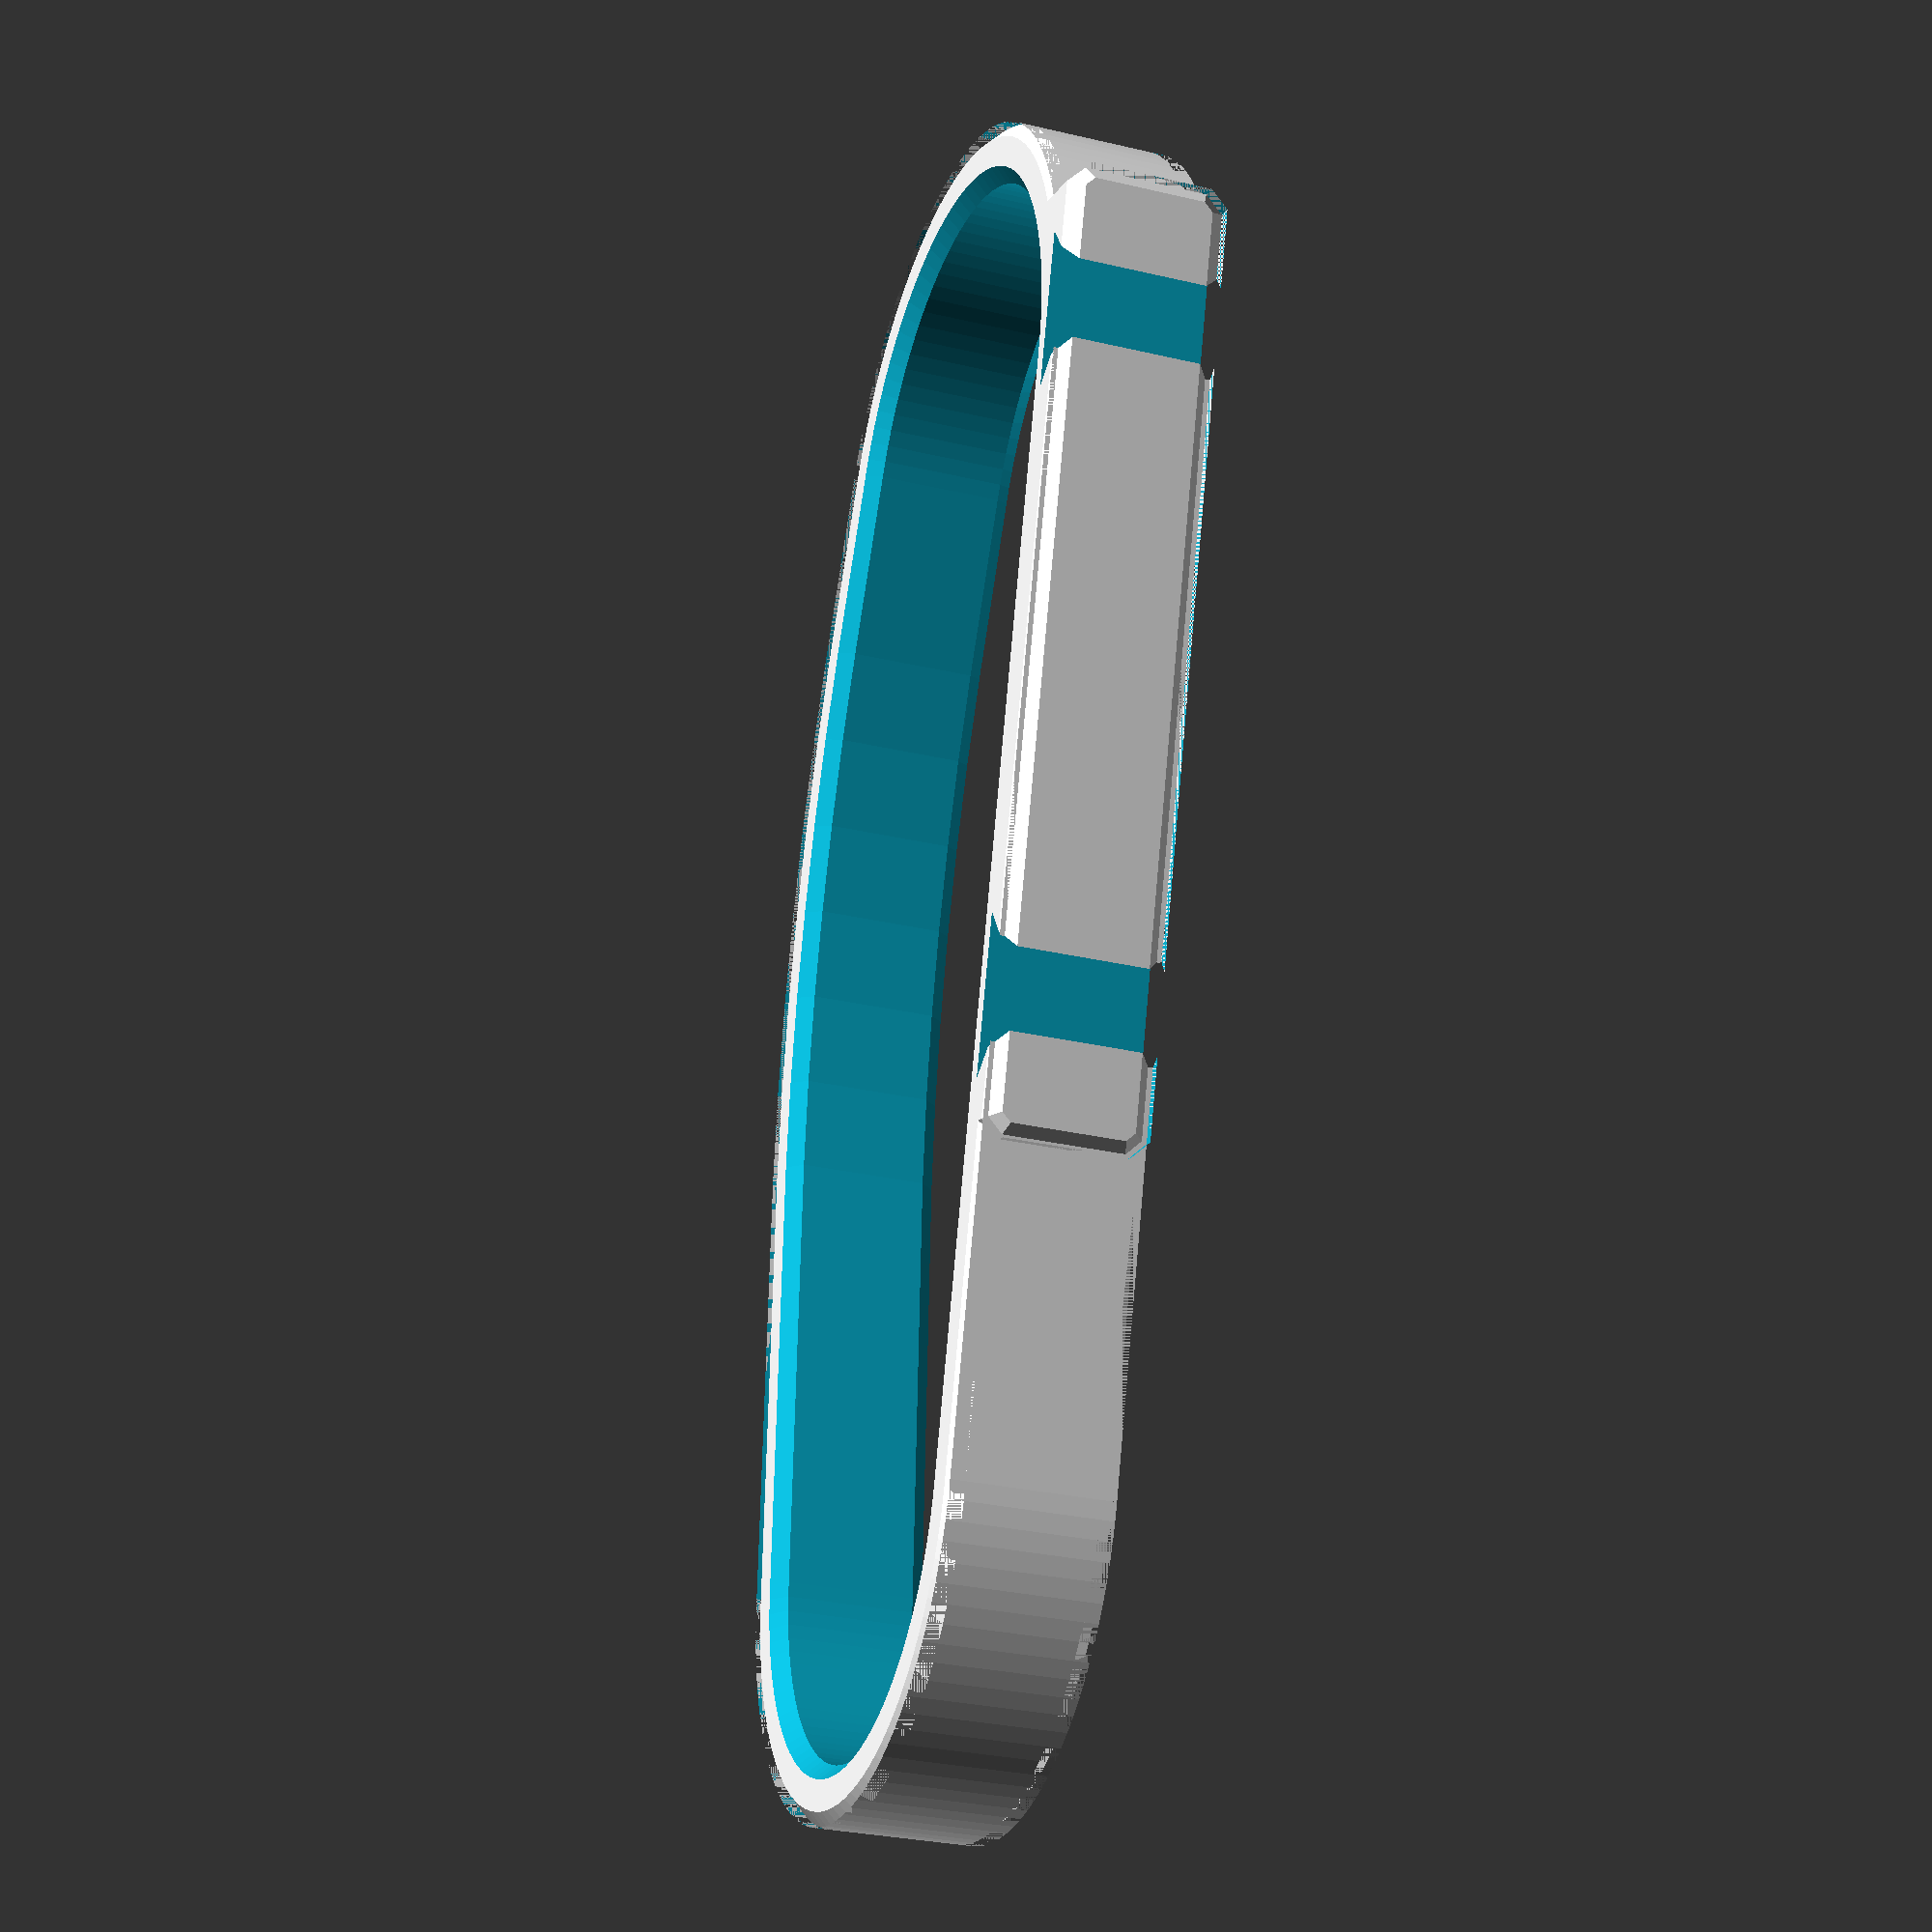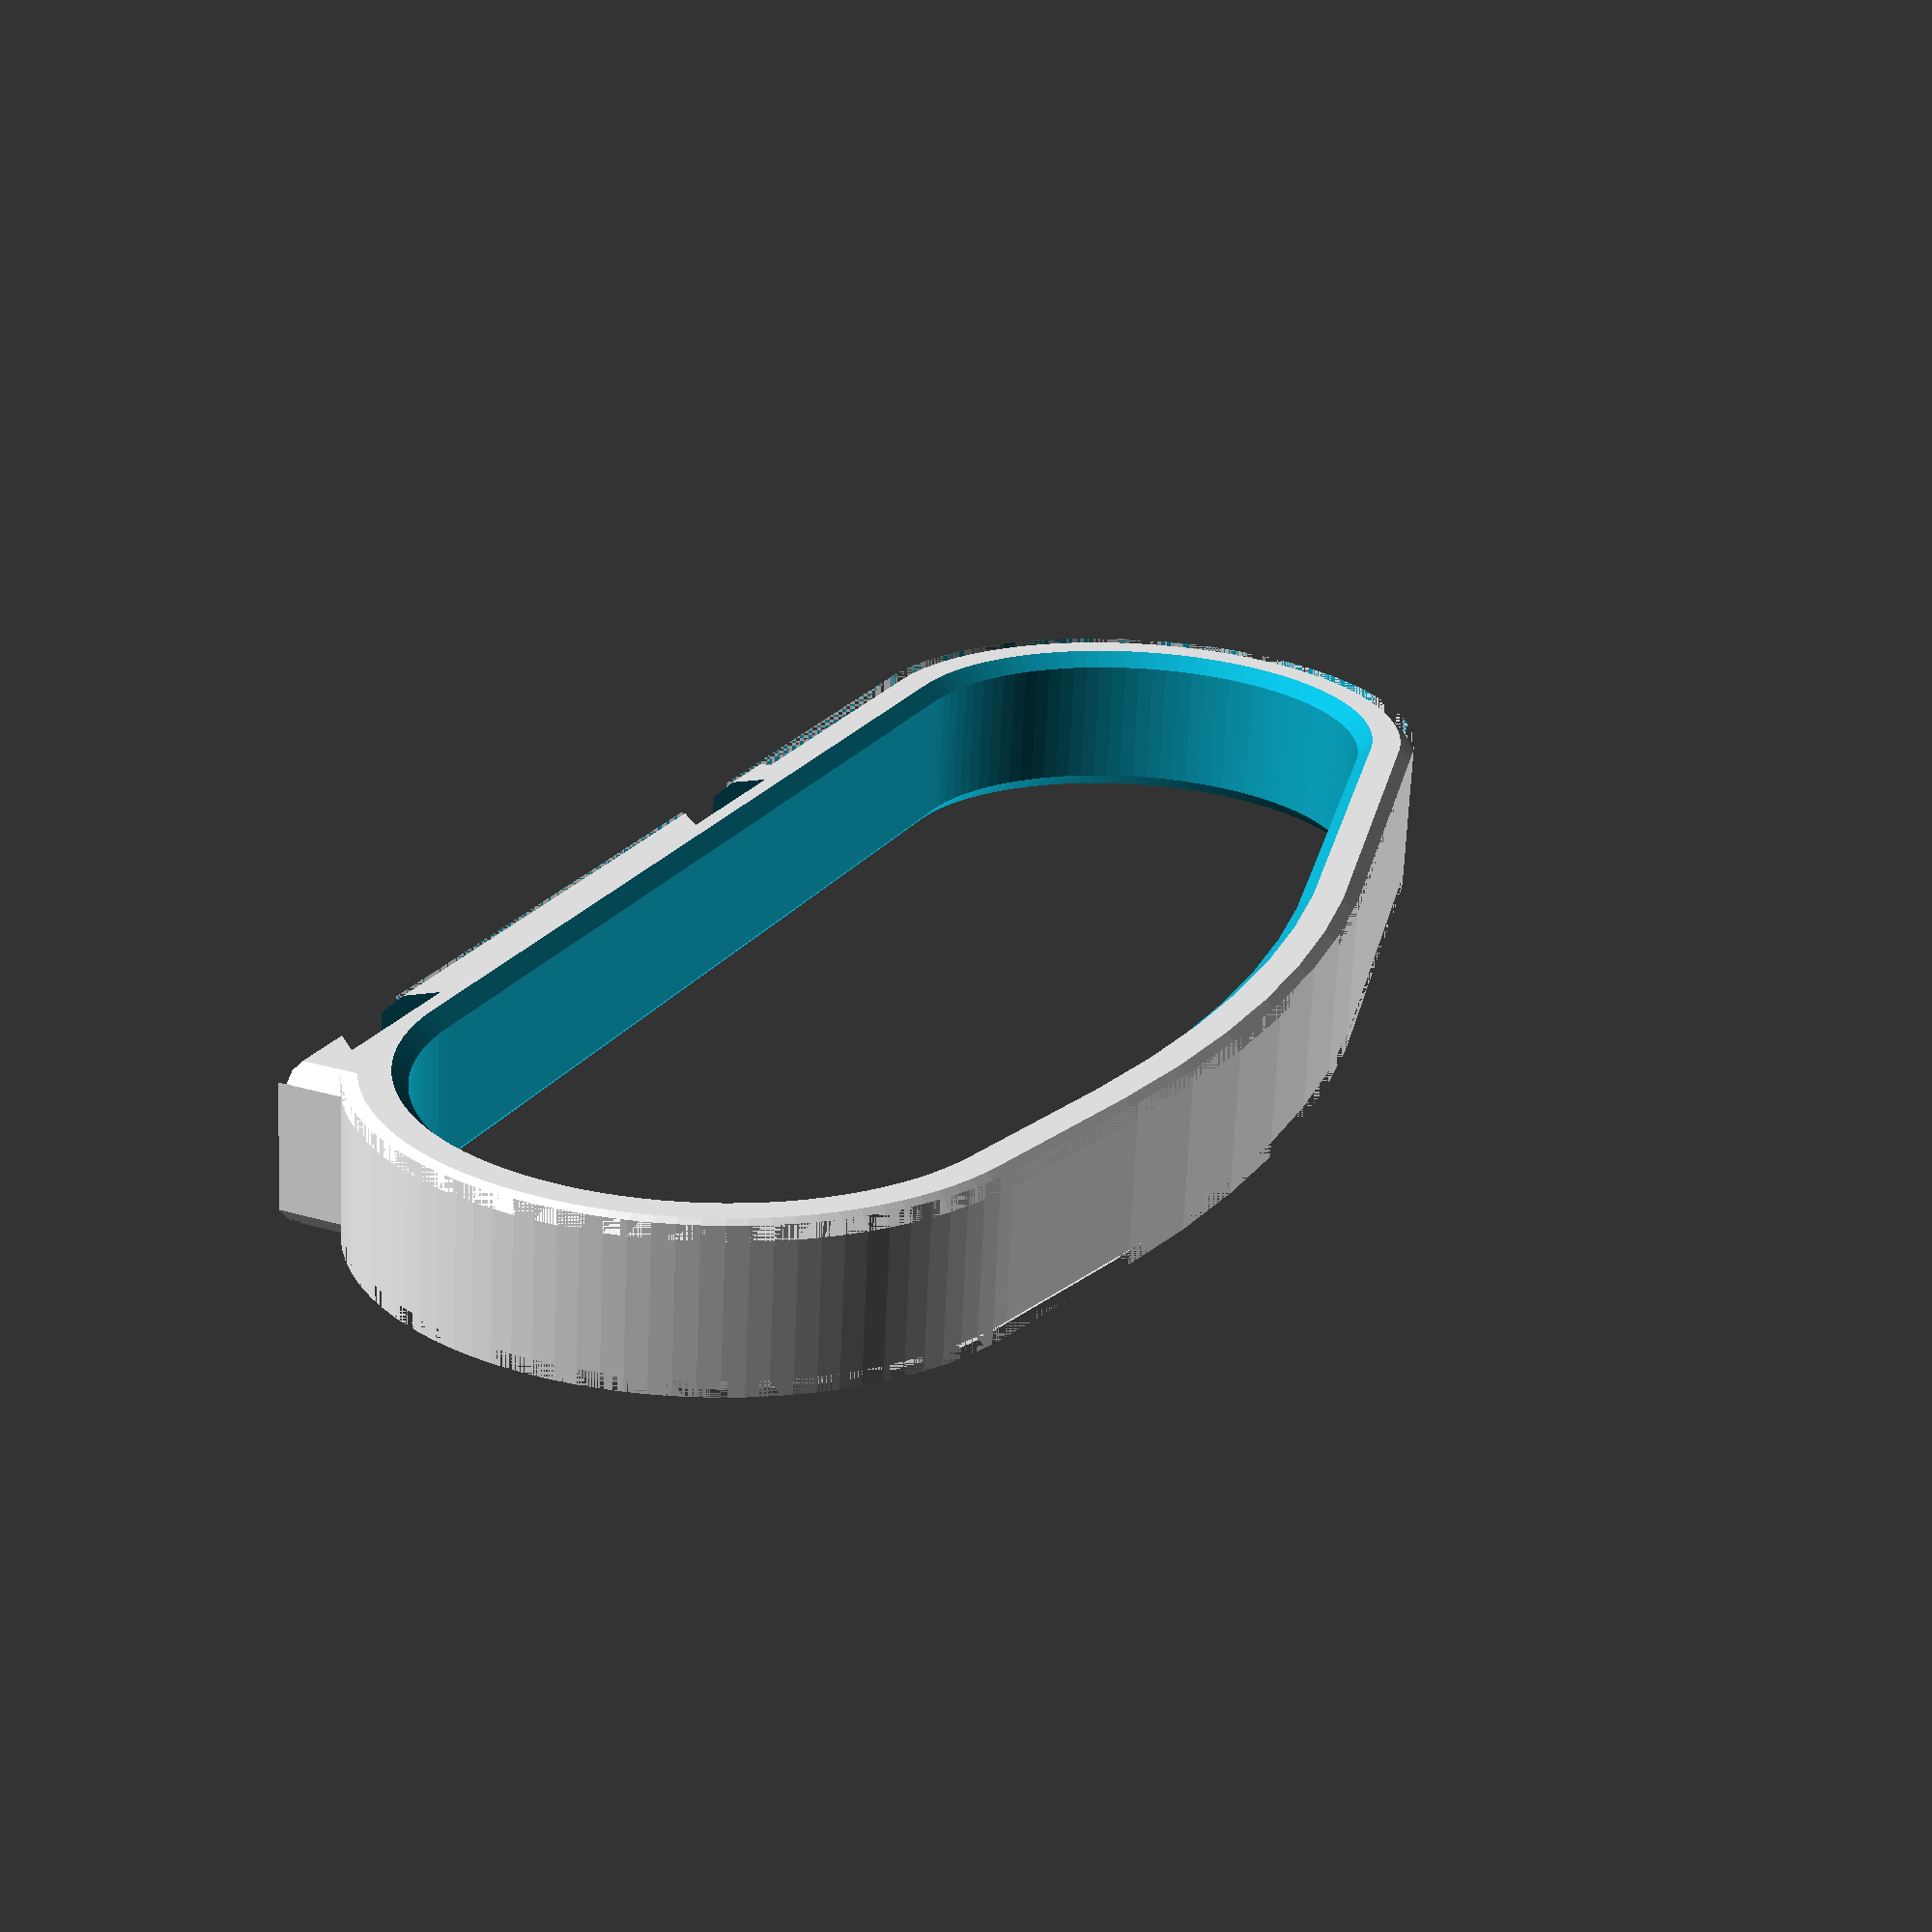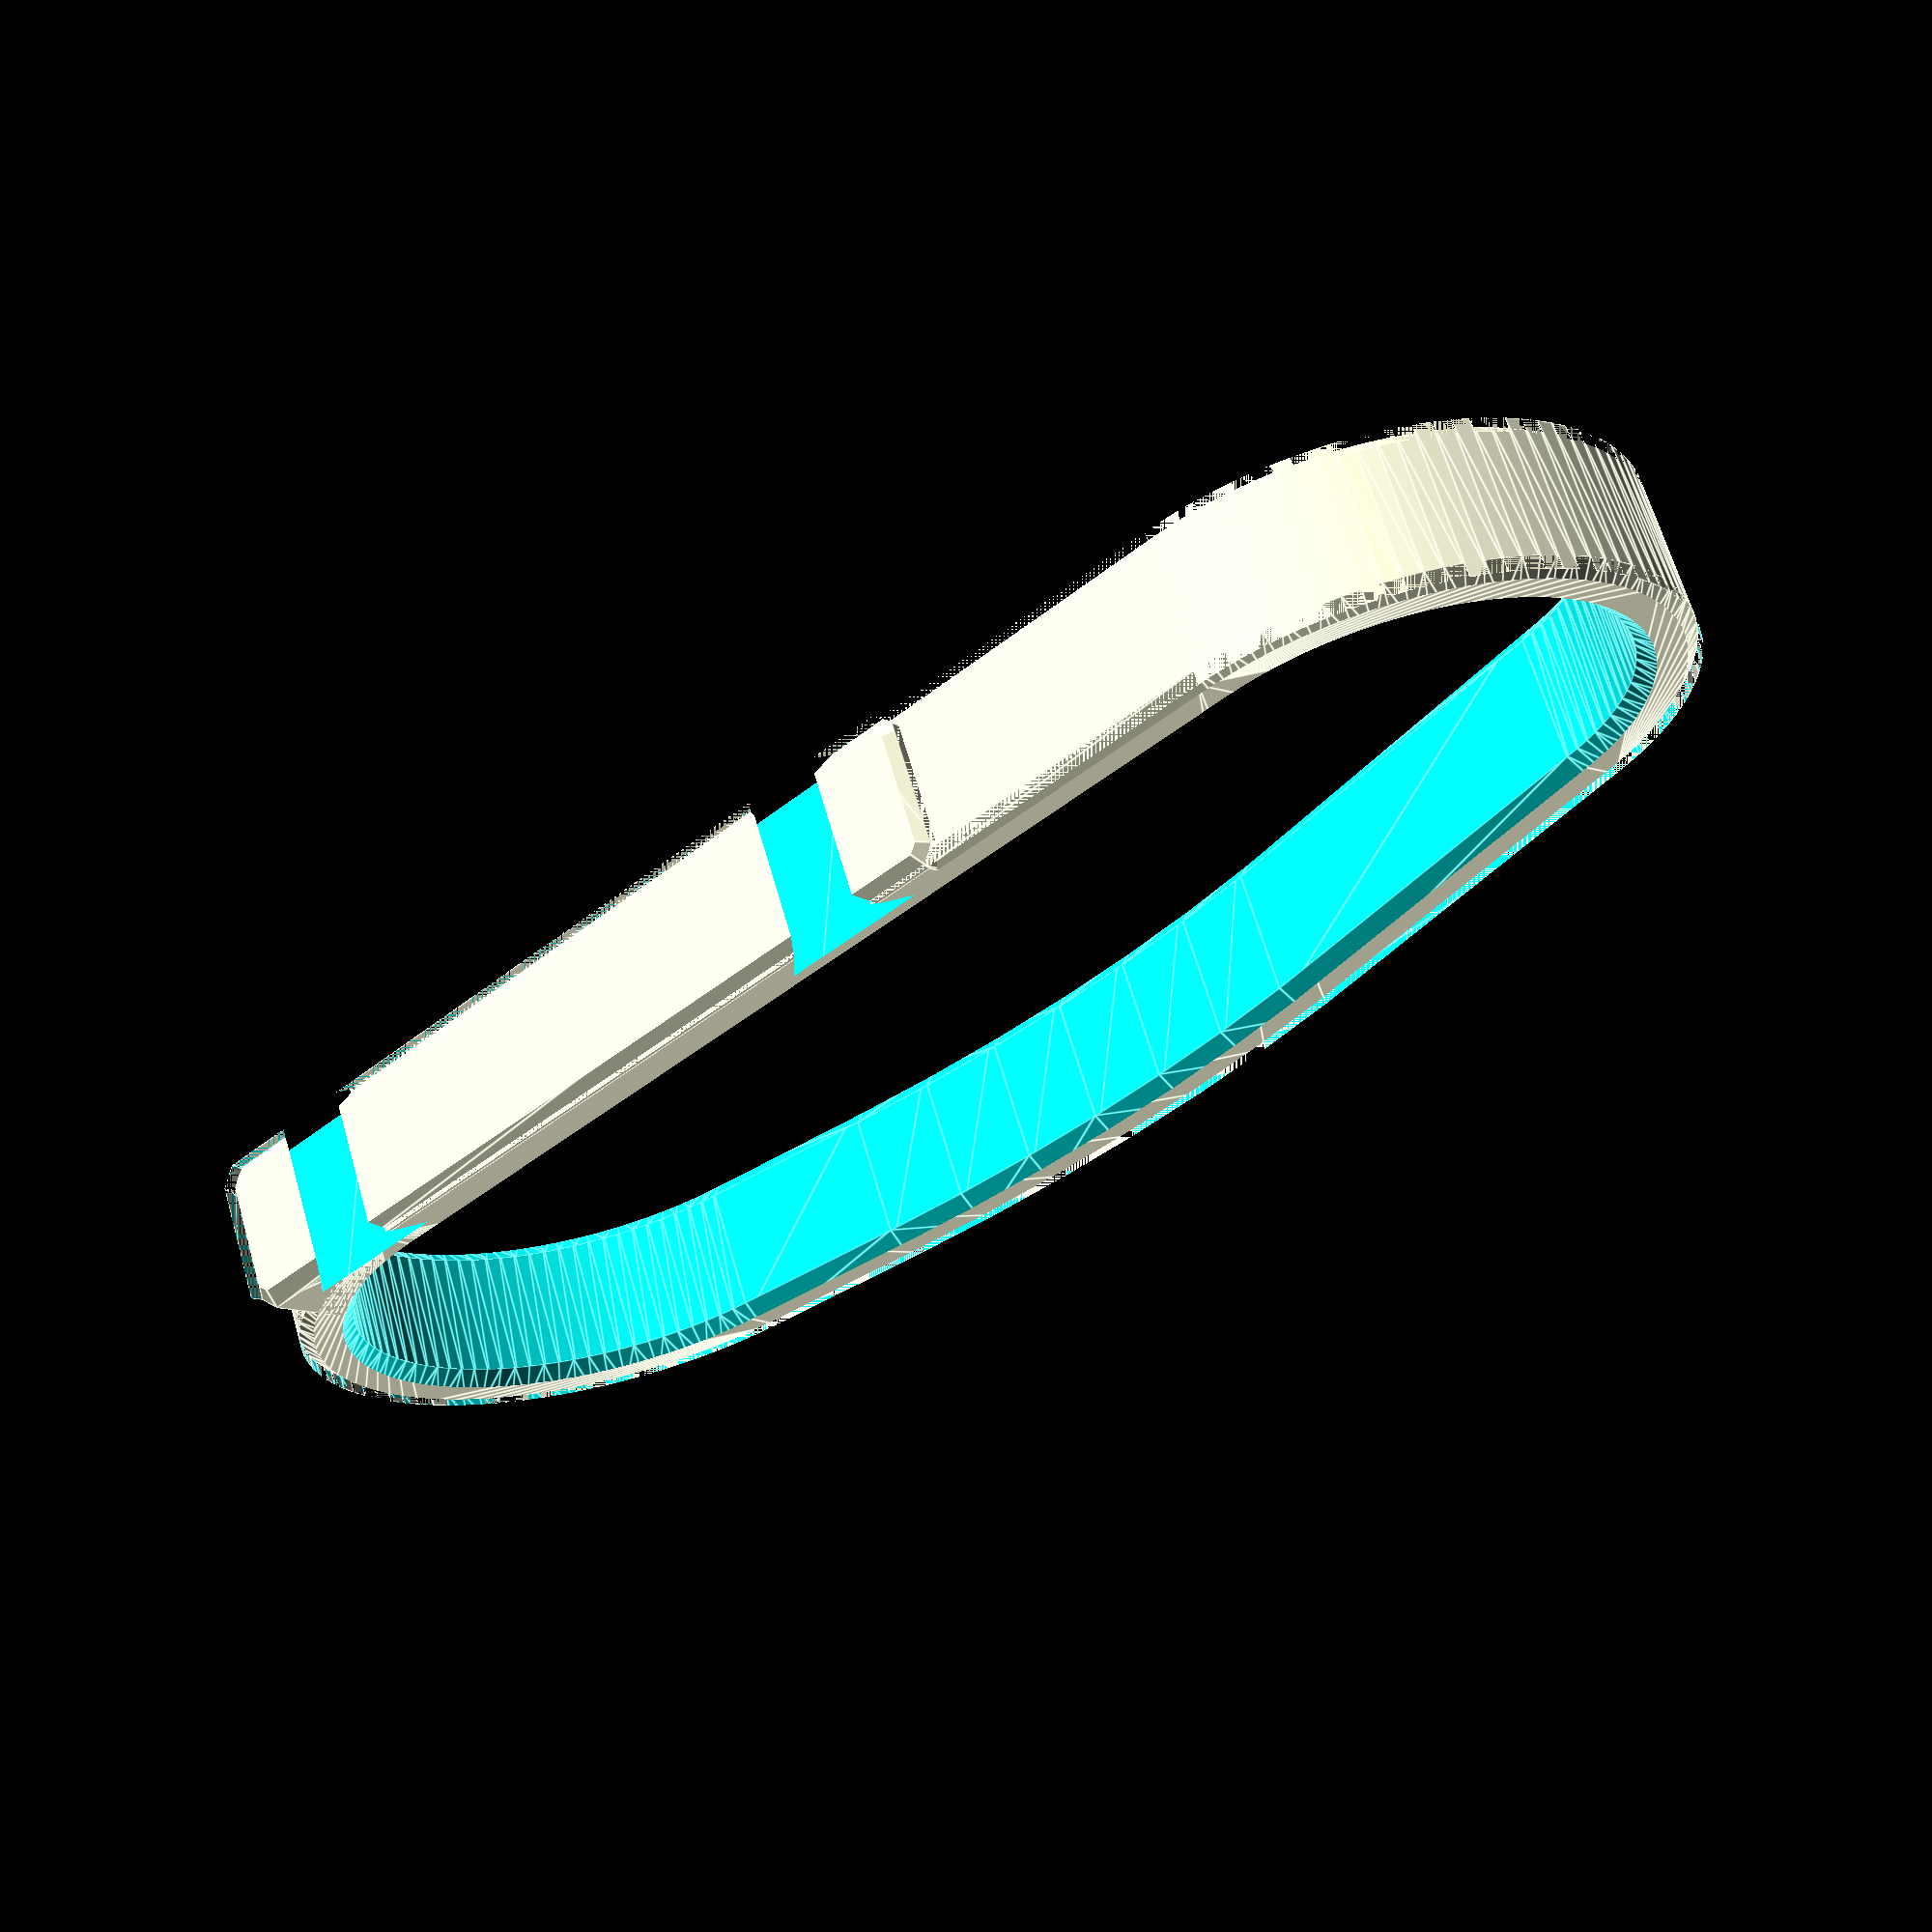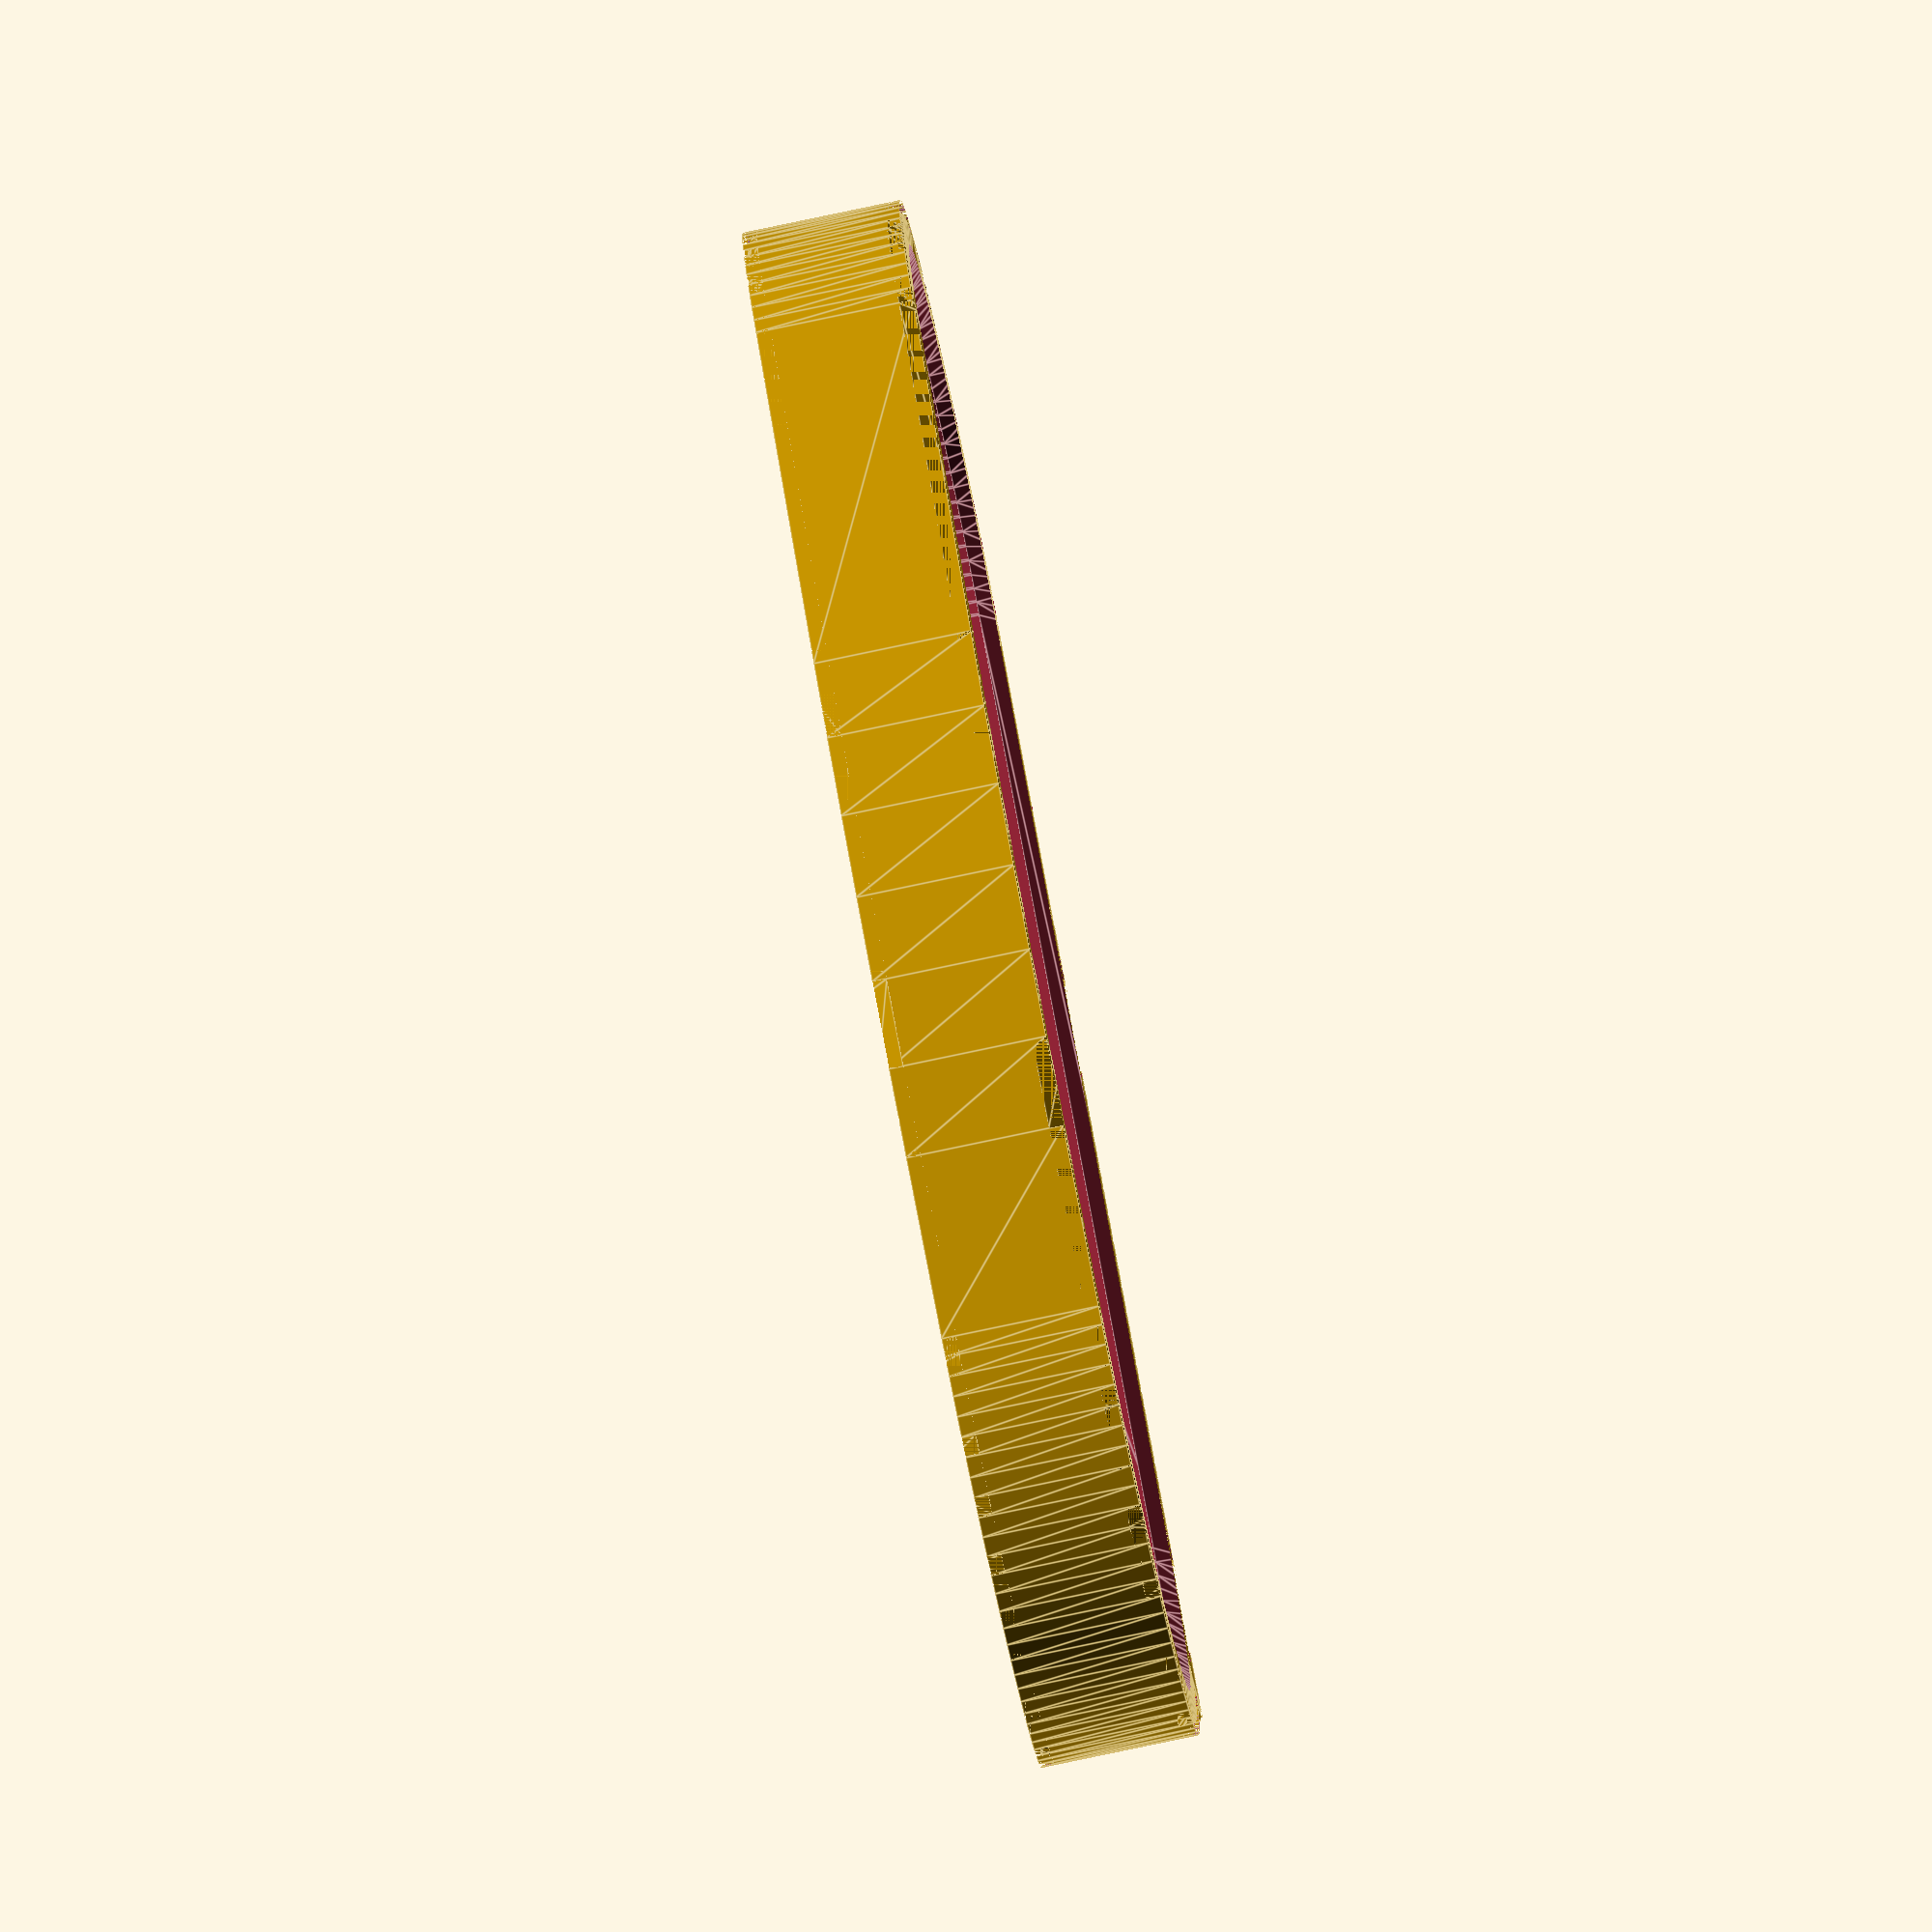
<openscad>

// Written by Volksswitch <www.volksswitch.org>
//
// To the extent possible under law, the author(s) have dedicated all
// copyright and related and neighboring rights to this software to the
// public domain worldwide. This software is distributed without any
// warranty.
//
// You should have received a copy of the CC0 Public Domain
// Dedication along with this software.
// If not, see <http://creativecommons.org/publicdomain/zero/1.0/>.
//
//
// Version History:
//
// Version 2: added support for tapered circular utensils
//
//
//------------------------------------------------------------------
// User Inputs
//------------------------------------------------------------------

/*[Part to Print]*/
part = "palm loop"; // [palm loop,utensil holder,thumb loop,circular grip]

/*[Palm Loop Info]*/
palm_loop_height = 30; // [15:75]
palm_loop_length = 80; // [45:125]
palm_loop_width = 8; // [7:15]
include_lower_utensil_mount = "yes"; // [yes,no]
include_upper_utensil_mount = "no"; // [yes,no]
//cannot be used with thumb loop  mout
include_thumb_rest = "no"; // [yes,no]
//cannot be used with thumb rest or lower utensil mount
include_thumb_loop_mount = "no"; // [yes,no]

/*[Utensil Holder Info]*/
utensil_handle_type = "rectangular"; //[rectangular, circular]
utensil_width_or_diameter = 10; //[2:35]
utensil_height = 3; //[2:35]
utensil_handle_length=80; //[50:150]
utensil_holder_open_on = "thumb end"; //[thumb end, little finger end, both ends]
different_sized_circular_openings="no"; //[yes,no]
specific_thumb_end_diameter=10; //[2:35]
specific_little_finger_end_diameter=10; //[2:35]

/*[Thumb Loop Info]*/
thumb_loop_diameter = 20; //[10:30]
thumb_loop_width=8; // [4:10]

/*[Circular Grip Info]*/
circular_grip_diameter=15; //[10:40]


/*[Hidden]*/

//Customizer Values for Other Implementations
// /*[Part to Print]*/
// part = "palm loop"; // [---Palm Loop---,palm loop,turret,thumb loop,circular grip,--- Stylus---,stylus extender,stylus tip,4-sided turret,6-sided turret,---Sixth Finger/Toe---,stylus ring,single finger ring,---utensil holder---,utensil holder]

// /*[Stylus Info]*/
stylus_width = 10; // [8:15]
conduction_type="bolt and nut"; //[bolt and nut,conductive filament]

// /*[---Conductive Stylus Info]*/
stylus_extender_or_stylus_tip_length = 20; //[10:200]
use_4mm_nut_to_mount_tip="no"; //[yes,no]

// /*[---Bolted Stylus Info]*/
bolt_length = 25; //[20, 25, 30, 35, 40, 45, 50, 55, 60, 65, 70, 75, 80]
coupling_nut_length = 8; //[8,15]

// /*[Sixth Finger/Toe Ring Info]*/
finger_or_toe_diameter=20; //[10:30]
ring_width=10; //[4:15]
stylus_ring_type = "finger ring opposite stylus"; //[finger ring opposite stylus, finger ring next to stylus, two finger rings]
finger_ring_type = "single finger ring"; //[single finger ring, mount for second finger ring]


//general variables
fudge = 0.005;
chamfer_size=1.5;

//palm loop variables
palm_loop_delta_offset = 3;

//utensil holder variables
max_end_diameter = max(specific_little_finger_end_diameter,specific_thumb_end_diameter);
utensil_handle_width = (utensil_handle_type != "circular") ? utensil_width_or_diameter+4
						: (different_sized_circular_openings=="no") ? utensil_width_or_diameter+4
						: max_end_diameter+4;
utensil_handle_height = (utensil_handle_type != "circular") ? utensil_height+4 
						: (different_sized_circular_openings=="no") ? utensil_width_or_diameter+4
						: max_end_diameter+4;
uhl = (utensil_handle_type != "circular") ? utensil_handle_length : utensil_handle_length;
v_depth = 1;
gap_width = uhl - 44;

//stylus variables
$fn=100;
stylus_tip_thread_diameter = 5; //[4:6]
stylus_tip_hole_scale_factor = 100; //[90:110]
dove_tail_length = stylus_width+2;
stylus_post_delta_offset = 1.5;
stylus_diameter = (stylus_tip_thread_diameter-0.1)*stylus_tip_hole_scale_factor/100;
x_offset = palm_loop_length*(-0.1354) + 13.5;
stylus_mount_width = 15; //******************what's this???***************************
seostl = (conduction_type=="conductive filament") ? stylus_extender_or_stylus_tip_length :
			(conduction_type=="bolt and nut" && coupling_nut_length==8) ? bolt_length + 5 :
			bolt_length + 10;

			

//turret variables
leg = stylus_width*cos(30);

//ring variables
fotd = (part=="stylus ring" && conduction_type=="bolt and nut") ? finger_or_toe_diameter+1 : finger_or_toe_diameter;
ring_thickness = 4;
ring_inner_diameter = (part=="thumb loop") ? thumb_loop_diameter : fotd;
ring_outer_diameter = ring_inner_diameter+ring_thickness;


//-------- Main Program-----------


if(part=="palm loop"){
	palm_loop();
}
else if(part=="4-sided turret"){
   four_sided_turret();
}
else if(part=="6-sided turret"){
    if(stylus_width<9) four_sided_turret(); else six_sided_turret();
}
else if(part=="thumb loop"){
	thumb_loop();
}
else if(part=="circular grip"){
	circular_grip();
}
else if (part=="stylus extender" || part=="stylus tip"){
	stylus_post_and_tip();
}
else if(part=="stylus ring"){
	stylus_ring();
}
else if(part=="finger/toe ring"){
	finger_or_toe_ring();
}
else if(part=="utensil holder"){
	utensil_holder();
}


//--------- Modules --------------

module palm_loop(){
	difference(){
		union(){
			//chamfer outside of palm loop
			outer_chamfered_object("outer palm",palm_loop_width,0,0);//shape_type,shape_height,shape_width,shape_length
			
			//add palm loop mounts		
			if(include_upper_utensil_mount=="yes") pointer_mount();
			
			//only one type of thumb mount allowed at a time but thumb loop mount cannot be used with lower utensil mount
			if(include_thumb_rest=="yes" && include_thumb_loop_mount=="no") thumb_rest_mount();
			if(include_thumb_loop_mount=="yes" && include_thumb_rest=="no" && include_lower_utensil_mount=="no") thumb_loop_mount();	

			//utensil mount cannot be used with thumb loop mount
			if(include_lower_utensil_mount=="yes") utensil_mount();
		}
		//chamfer inside of palm loop
		inner_chamfered_object("inner palm",palm_loop_width,0,0); //shape_type,shape_height,shape_width,shape_length
		
		//add dove tail cuts in pointer mount
		if(include_upper_utensil_mount == "yes") pointer_mount_slots();
		
		//add dove tail cuts in thumb loop mount
		if(include_thumb_loop_mount=="yes" && include_thumb_rest=="no" && include_lower_utensil_mount=="no") thumb_loop_slots();

		//add dove tail cuts in utensil mount
		if(include_lower_utensil_mount=="yes") utensil_mount_slots();
	}
}

module thumb_loop(){
	difference(){
		union(){
			outer_chamfered_object("outer ring",thumb_loop_width,0,0);
			
			translate([-4,thumb_loop_diameter/2,-thumb_loop_width/2])
			cube([8,2,thumb_loop_width]);
			
			translate([0,thumb_loop_diameter/2+2,0])
			rotate([0,0,90])
			dove_tail(0,thumb_loop_width,2);
		}
		inner_chamfered_object("inner ring",thumb_loop_width,0,0);
	}
}

module utensil_holder(){
	hole_offset = (utensil_holder_open_on=="thumb end" || utensil_holder_open_on=="both ends" ) ?-fudge:2+fudge;
	if(utensil_handle_type=="rectangular"){
		difference(){
			base_utensil_holder(utensil_handle_width,utensil_handle_height);
			
			if (utensil_holder_open_on=="thumb end" || utensil_holder_open_on=="little finger end"){
				translate([uhl/2-1+hole_offset,utensil_height/2+2,0])
				cube([uhl-2,utensil_height,utensil_width_or_diameter],true);
			}
			else{
				translate([uhl/2,utensil_height/2+2,0])
				cube([uhl+fudge*2,utensil_height,utensil_width_or_diameter],true);
			}
		}
		
		translate([0,-2+fudge,-utensil_handle_width/2])
		linear_extrude(height=utensil_handle_width)
		polygon([[22,utensil_handle_height],[22+gap_width,utensil_handle_height],[22+gap_width/2,utensil_handle_height-1]]);
	}
	// else if(utensil_handle_type=="rectangular-type B --knife--"){
		// translate([0,utensil_handle_height/2,utensil_handle_width/2])
		// rotate([-90,0,0])
		// union(){
			// difference(){
				// base_utensil_holder(utensil_handle_height,utensil_handle_width);
				
				// if (utensil_holder_open_on=="thumb end" || utensil_holder_open_on=="little finger end"){
					// translate([uhl/2-1+hole_offset,utensil_width_or_diameter/2+2,0])
					// cube([uhl-2,utensil_width_or_diameter,utensil_height],true);
				// }
				// else{
					// translate([uhl/2+fudge+hole_offset,utensil_width_or_diameter/2+2,0])
					// cube([uhl+fudge*2,utensil_width_or_diameter,utensil_height],true);
				// }
			// }
				
			// translate([0,-2+fudge,-utensil_handle_height/2])
			// linear_extrude(height=utensil_handle_height)
			// polygon([[22,utensil_handle_width],[22+gap_width,utensil_handle_width],[22+gap_width/2,utensil_handle_width-1]]);
			
			// translate([15,0,0])
			// difference(){
				// outer_chamfered_object("box",utensil_handle_height,utensil_handle_width,gap_width+10); //shape_type,shape_height,shape_width,shape_length
				// translate([(gap_width+10)/2,utensil_handle_width/2,-2])
				// cube([gap_width+10,utensil_handle_width+fudge,utensil_handle_height+fudge],true);
			// }
		// }
	// }
	else if(utensil_handle_type=="circular"){
		if(different_sized_circular_openings=="no"){
			if (utensil_holder_open_on=="both ends"){
				slot_offset1 = 0;
				slot_offset2 = utensil_handle_length-23;
				difference(){
					base_utensil_holder(utensil_handle_width,utensil_handle_height);
					translate([hole_offset,utensil_width_or_diameter/2+2,0])
					rotate([0,90,0])
					cylinder(h=utensil_handle_length+fudge*2,d=utensil_width_or_diameter);

					translate([slot_offset1-1,utensil_handle_width/2-1,utensil_handle_width/4])
					cube([24,2,utensil_handle_width/2]);
					translate([slot_offset2,utensil_handle_width/2-1,utensil_handle_width/4])
					cube([24,2,utensil_handle_width/2]);
				}
			}
			else{
				slot_offset = (utensil_holder_open_on=="thumb end") ? -1:utensil_handle_length-23;
				difference(){
					base_utensil_holder(utensil_handle_width,utensil_handle_height);
					translate([hole_offset,utensil_width_or_diameter/2+2,0])
					rotate([0,90,0])
					cylinder(h=utensil_handle_length-2,d=utensil_width_or_diameter);

					translate([slot_offset,utensil_handle_width/2-1,utensil_handle_width/4])
					cube([24,2,utensil_handle_width/2]);
				}
			}
		}
		else { //different_sized_circular_openings=="yes"
			//assumes that there will be slots on both boxes
			thumb_end_adjustment = (max_end_diameter-specific_thumb_end_diameter)/2;
			little_finger_end_adjustment = (max_end_diameter-specific_little_finger_end_diameter)/2;
			slot_offset1 = 0;
			slot_offset2 = utensil_handle_length-23;
			difference(){
				base_utensil_holder(utensil_handle_width,utensil_handle_height);
				
				translate([hole_offset,specific_thumb_end_diameter/2+2+thumb_end_adjustment,0])
				rotate([0,90,0])
				cylinder(h=utensil_handle_length/2+fudge*2,d=specific_thumb_end_diameter);

				translate([utensil_handle_length/2+fudge,specific_little_finger_end_diameter/2+2+little_finger_end_adjustment,0])
				rotate([0,90,0])
				cylinder(h=utensil_handle_length/2+fudge*2,d=specific_little_finger_end_diameter);

				// translate([slot_offset1-1,utensil_handle_width/2-1,utensil_handle_width/4])
				translate([slot_offset1-1,utensil_handle_width/2-1,fudge])
				cube([24,2,utensil_handle_width/2]);
				translate([slot_offset2,utensil_handle_width/2-1,fudge])
				cube([24,2,utensil_handle_width/2]);
			}
		}
			
		translate([0,-2+fudge,-utensil_handle_width/2])
		linear_extrude(height=utensil_handle_width)
		polygon([[22,utensil_handle_height],[22+gap_width,utensil_handle_height],[22+gap_width/2,utensil_handle_height-1]]);
	}

	utensil_holder_dove_tails();
}

module base_utensil_holder(utensil_handle_width,utensil_handle_height){
	if(different_sized_circular_openings=="no" || utensil_handle_type=="rectangular"){
		//two pockets for holding untensil with gap in between
		outer_chamfered_object("box",utensil_handle_width,utensil_handle_height,22); //shape_type,shape_height,shape_width,shape_length
		translate([22+gap_width,0,0])
		outer_chamfered_object("box",utensil_handle_width,utensil_handle_height,22); //shape_type,shape_height,shape_width,shape_length
		
		//side cover that will be where the dove tails mount when used for forks and spoons
		translate([15,0,0])
		difference(){
			outer_chamfered_object("box",utensil_handle_width,utensil_handle_height,gap_width+10); //shape_type,shape_height,shape_width,shape_length
			translate([(gap_width+10)/2,utensil_handle_height/2-2,0])
			cube([gap_width+10,utensil_handle_height+fudge,utensil_handle_width+fudge],true);
		}
	}
	else{
		//two pockets for holding untensil with gap in between
		outer_chamfered_object("box",utensil_handle_width,utensil_handle_height,22); //shape_type,shape_height,shape_width,shape_length
		translate([22+gap_width,0,0])
		outer_chamfered_object("box",utensil_handle_width,utensil_handle_height,22); //shape_type,shape_height,shape_width,shape_length
		
		//side cover that will be where the dove tails mount when used for forks and spoons
		translate([15,0,0])
		difference(){
			outer_chamfered_object("box",utensil_handle_width,utensil_handle_height,gap_width+10); //shape_type,shape_height,shape_width,shape_length
			translate([(gap_width+10)/2,utensil_handle_height/2-2,0])
			cube([gap_width+10,utensil_handle_height+fudge,utensil_handle_width+fudge],true);
		}
	}
}

module stylus_post_and_tip(){
	if (conduction_type=="conductive filament"){
		difference(){
			rotate([0,90,0])
			linear_extrude(height=seostl)
			offset(delta=stylus_post_delta_offset,chamfer=true)
			square([stylus_width-stylus_post_delta_offset*2,stylus_width-stylus_post_delta_offset*2],center=true);
		
			if (part=="stylus tip"){
				//drill hole for stylus tip
				stylus_hole();
				
				//add hole for nut if specified and if stylus is wide enough for a nut
				if (use_4mm_nut_to_mount_tip=="yes" && stylus_width>=10){
					translate([4,0,0])
					cube([4,8,stylus_width+fudge],true);
				}
			}
			else{
			//this is a stylus extender so add a female dove tail rather than a stylus hole
			translate([-fudge,0,0])
			dove_tail(0,stylus_width+fudge,2);
			}
		}
		
		//add male dove tail at one end
		dove_tail(seostl,stylus_width,2);
	}
	else if(part=="stylus tip" && conduction_type=="bolt and nut" && stylus_width>=10){
		difference(){
			rotate([0,90,0])
			linear_extrude(height=seostl)
			offset(delta=stylus_post_delta_offset,chamfer=true)
			square([stylus_width-stylus_post_delta_offset*2,stylus_width-stylus_post_delta_offset*2],center=true);
			
			//drill hole along the length of the stylus wide enough that the bolt can spin freely
			translate([-fudge,0,0])
			rotate([0,90,0])
			cylinder(h=seostl+fudge*2,d=5.5);
			
			if(coupling_nut_length==8){
				rotate([90,0,0])
				translate([6,0,0])
				cube([8.5,8,stylus_width+fudge],true);
			}
			else if(coupling_nut_length==15){
				rotate([90,0,0])
				translate([9.5,0,0])
				cube([15,8,stylus_width+fudge],true);
			}
		}
	}
}

module dove_tail(offset,dove_tail_length,dove_tail_width){
    translate([offset,0,-dove_tail_length/2])
    linear_extrude(height=dove_tail_length)
    polygon(points=[[0,-dove_tail_width/2],[2,-dove_tail_width],[2,dove_tail_width],[0,dove_tail_width/2]]);
}

module prism(width,length){
    translate([0,0,-length/2])
    linear_extrude(height=length)
    polygon(points=[[0,0],[0,width],[width,0]]);
}

module stylus_hole(){
    rotate([0,90,0])
    translate([0,0,2.5])
    cylinder(d=stylus_diameter,h = 5.1,center=true);
}

module six_sided_turret(){
    difference(){
        translate([0,0,-stylus_width/2])
        cylinder(h=stylus_width+2,r=stylus_width,$fn=6);
        
        rotate([0,0,30])
        dove_tail(-leg-0.01,stylus_width,2);
        rotate([0,0,90])
        dove_tail(-leg-0.01,stylus_width,2);
        rotate([0,0,150])
        dove_tail(-leg-0.01,stylus_width,2);
        rotate([0,0,210])
        dove_tail(-leg-0.01,stylus_width,2);
        rotate([0,0,270])
        dove_tail(-leg-0.01,stylus_width,2);
        rotate([0,0,330])
        dove_tail(-leg-0.01,stylus_width,2);
    }
    translate([0,0,stylus_width/2+2])
    
    rotate([0,0,90])
    rotate([0,-90,0])
    dove_tail(0,stylus_width,4);
        
}

module four_sided_turret(){
    difference(){
        translate([0,0,-stylus_width/2])
        // cube([stylus_width+2,stylus_width+2,stylus_width+2],center=true);
        linear_extrude(height=stylus_width+2)
		offset(delta=1.5,chamfer=true)
		square([stylus_width-1,stylus_width-1],center=true);
        
        rotate([0,0,0])
        dove_tail(-stylus_width/2-1-fudge,stylus_width+fudge,2);
        rotate([0,0,90])
        dove_tail(-stylus_width/2-1-fudge,stylus_width+fudge,2);
        rotate([0,0,180])
        dove_tail(-stylus_width/2-1-fudge,stylus_width+fudge,2);
        rotate([0,0,270])
        dove_tail(-stylus_width/2-1-fudge,stylus_width+fudge,2);
    }
    translate([0,0,stylus_width/2+2])
    
    rotate([0,0,90])
    rotate([0,-90,0])
    dove_tail(0,stylus_width,4);
        
}

module palm_shape(palm_loop_delta_offset){
	offset(delta=palm_loop_delta_offset)
	resize([palm_loop_length,palm_loop_height,0])
	basic_palm_shape();
}

module pointer_mount(){
	translate([-9,palm_loop_height-3.5,palm_loop_width/2])	
	rotate([-90,0,0])
	outer_chamfered_object("box",15+palm_loop_delta_offset,palm_loop_width,48);
}

module pointer_mount_slots(){
	translate([-2,palm_loop_height+palm_loop_delta_offset+2.5+fudge,-palm_loop_width]) pointer_mount_channel(8,2);
	translate([32,palm_loop_height+palm_loop_delta_offset+2.5+fudge,-palm_loop_width]) pointer_mount_channel(8,2);
}

module pointer_mount_channel(stylus_width,depth){ //8,2
	linear_extrude(palm_loop_width*2)
	polygon(points=[[-stylus_width/2,-depth],[stylus_width/2,-depth],[stylus_width/4,0],[-stylus_width/4,0]]);
}

module utensil_mount(){
	translate([-9,palm_loop_delta_offset+1,palm_loop_width/2])	
	rotate([-90,0,0])
	outer_chamfered_object("box",12+palm_loop_delta_offset,palm_loop_width,48);
}

module utensil_mount_slots(){
	translate([-2,-palm_loop_delta_offset-0.5-fudge,-palm_loop_width]) utensil_mount_channel(8,2);
	translate([32,-palm_loop_delta_offset-0.5-fudge,-palm_loop_width]) utensil_mount_channel(8,2);
}

module utensil_mount_channel(stylus_width,depth){ //8,2
	rotate([0,0,180])
	linear_extrude(palm_loop_width*2)
	polygon(points=[[-stylus_width/2,-depth],[stylus_width/2,-depth],[stylus_width/4,0],[-stylus_width/4,0]]);
}

module utensil_holder_dove_tails(){
	difference(){
		union(){
			translate([6,utensil_handle_height,0]) utensil_holder_dove_tail(8,2);
			translate([40,utensil_handle_height,0]) utensil_holder_dove_tail(8,2);
		}
		translate([uhl/2,utensil_handle_height+2+fudge,-utensil_handle_width/2-fudge])
		rotate([180,0,0])
		rotate([0,90,0])
		prism(2+chamfer_size/2,uhl );
		
		translate([uhl/2,utensil_handle_height+2+fudge,utensil_handle_width/2+fudge])
		rotate([-90,0,0])
		rotate([0,90,0])
		prism(2+chamfer_size/2,uhl );

	}
}

module utensil_holder_dove_tail(stylus_width,depth){ //8,2
	dove_tail_length=utensil_handle_width;
	translate([0,0,-dove_tail_length/2])
	rotate([0,0,180])
	linear_extrude(height=dove_tail_length)
	polygon(points=[[-stylus_width/2,-depth],[stylus_width/2,-depth],[stylus_width/4,0],[-stylus_width/4,0]]);
}

module thumb_loop_mount(){
	translate([x_offset,19,0])
	outer_chamfered_object("thumb loop mount",palm_loop_width,0,0); //shape_type,shape_height,shape_width,shape_length
}

module thumb_rest_mount(){
	translate([-palm_loop_length/2,-palm_loop_delta_offset/2,-palm_loop_width/2])
	rotate([90,0,0])
	outer_chamfered_object("box",palm_loop_delta_offset,palm_loop_width,palm_loop_length/2);

	translate([-palm_loop_length/2+palm_loop_delta_offset-1.175,-palm_loop_delta_offset/2-0.3,-palm_loop_width/2])
	rotate([0,0,105])
	rotate([90,0,0])
	outer_chamfered_object("box",palm_loop_delta_offset,palm_loop_width,palm_loop_height/2);
}

module thumb_loop_slots(){
echo("here");
        //bottom slots
		translate([x_offset-6,-4-fudge,0])
		rotate([0,0,90])
		dove_tail(0,palm_loop_width+fudge*2,2);
		
        translate([x_offset+3,-4-fudge,0])
		rotate([0,0,90])
		dove_tail(0,palm_loop_width+fudge*2,2);
		
        translate([x_offset+12,-4-fudge,0])
		rotate([0,0,90])
		dove_tail(0,palm_loop_width+fudge*2,2);
		
		//angled slots
		translate([x_offset-16.8-fudge,2,0])
		rotate([0,0,30])
		dove_tail(0,palm_loop_width+fudge*2,2);

		translate([x_offset-20.8,9,0])
		rotate([0,0,30])
		dove_tail(0,palm_loop_width+fudge*2,2);

		//corner slot
		translate([x_offset-12.45-fudge,-2.7-fudge,0])
		rotate([0,0,60])
		dove_tail(0,palm_loop_width+fudge*2,2);
}

module circular_grip(){
echo(palm_loop_length=palm_loop_length);
	difference(){
		outer_chamfered_object("rod",palm_loop_length-20,0,0);
		translate([circular_grip_diameter/2-1,0,0])
		cube([6,palm_loop_width+.5,palm_loop_length-20+fudge],true);
	}
}

module stylus_ring(){
	difference(){
		union(){
			outer_chamfered_object("outer ring",ring_width,0,0); 
			
			translate([0,fotd/2-.5+5,0])
			rotate([90,0,0])
			linear_extrude(height=5)
            offset(delta=stylus_post_delta_offset,chamfer=true)
            square([stylus_width-stylus_post_delta_offset*2,ring_width-stylus_post_delta_offset*2],center=true);

			
			if (stylus_ring_type=="finger ring next to stylus" || stylus_ring_type=="two finger rings"){
				translate([fotd/2+3.5,-4,-ring_width/2])
				rotate([0,0,90])
				cube([8,4,ring_width]);
			}
			if (stylus_ring_type=="two finger rings"){
				translate([-fotd/2-3.5,4,-ring_width/2])
				rotate([0,0,-90])
				cube([8,4,ring_width]);
			}
			if (stylus_ring_type=="finger ring opposite stylus"){
				translate([-4,-fotd/2-3.5,-ring_width/2])
				cube([8,4,ring_width]);
			}
			
		}
		inner_chamfered_object("inner ring",ring_width,0,0);
		
		
		if(conduction_type=="bolt and nut" && ring_width>=10 && stylus_width>=10){
			translate([0,1,0])
			rotate([-90,0,0])
			cylinder(r=4/cos(30),h=fotd/2+2,$fn=6);
			
			translate([0,fotd/2+1,0])
			rotate([-90,0,0])
			cylinder(d=5,h=4);
			
			translate([0,fotd/2+1.5,ring_width/2])
			cube([5,7,ring_width],true);
		}
		else{
			translate([0,fotd/2+4.5+fudge,0])
			rotate([0,0,-90])
			dove_tail(0,ring_width+fudge,2);
		}
		
		if (stylus_ring_type=="finger ring next to stylus" || stylus_ring_type=="two finger rings"){
			translate([fotd/2+3.5+fudge,0,0])
			rotate([0,0,180])
			dove_tail(0,ring_width+fudge,2);
		}
		if (stylus_ring_type=="two finger rings"){
			translate([-fotd/2-3.5-fudge,0,0])
			rotate([0,0,0])
			dove_tail(0,ring_width+fudge,2);
		}
		if (stylus_ring_type=="finger ring opposite stylus"){
			translate([0,-fotd/2-3.5-fudge,0])
			rotate([0,0,90])
			dove_tail(0,ring_width+fudge,2);
		}
	}	
}

//-------------------------------------------------------------------------------------------

module inner_chamfered_object(shape_type,shape_height,shape_width,shape_length){
    union(){
        translate([0,0,-shape_height/2])
        linear_extrude(height=shape_height)
        shape(shape_type,0,shape_width,shape_length);
        
        half_inner_chamfer(shape_type,shape_height,shape_width,shape_length);
        mirror([0,0,1]) half_inner_chamfer(shape_type,shape_height,shape_width,shape_length);
    }
}

module half_inner_chamfer(shape_type,shape_height,shape_width,shape_length){
    translate([0,0,shape_height/2-chamfer_size/2+fudge])
	hull(){
		translate([0,0,chamfer_size+fudge])
		linear_extrude(height=fudge)
		offset(delta=chamfer_size)
		shape(shape_type,fudge,shape_width,shape_length);
		
		linear_extrude(height = fudge)
		shape(shape_type,fudge,shape_width,shape_length);
   }
}

module outer_chamfered_object(shape_type,shape_height,shape_width,shape_length){
    difference(){
		translate([0,0,-shape_height/2])
        linear_extrude(height=shape_height)
        shape(shape_type,0,shape_width,shape_length);
        
        half_outer_chamfer(shape_type,shape_height,shape_width,shape_length);
        mirror([0,0,1]) half_outer_chamfer(shape_type,shape_height,shape_width,shape_length);
    }
}

module half_outer_chamfer(shape_type,shape_height,shape_width,shape_length){
    translate([0,0,shape_height/2+fudge])
    difference(){
        translate([0,0,-chamfer_size/2])
        linear_extrude(height=chamfer_size)
        shape(shape_type,fudge,shape_width,shape_length);
        
        translate([0,0,-chamfer_size/2-fudge])
        hull(){
            linear_extrude(height = fudge)
            shape(shape_type,fudge,shape_width,shape_length);
            
            translate([0,0,chamfer_size+fudge])
            linear_extrude(height=fudge)
            offset(delta=-chamfer_size)
            shape(shape_type,fudge,shape_width,shape_length);
        }
    }
}

module shape(shape_type,fudge,shape_width,shape_length){
    if(shape_type == "box"){
        translate([chamfer_size,chamfer_size,0])
        offset(delta=chamfer_size,chamfer=true)
        square([shape_length-chamfer_size*2,shape_width+fudge-chamfer_size*2]);	
    }
    else if(shape_type=="rod"){
		outer_diameter = circular_grip_diameter;
        circle(d=outer_diameter+fudge,$fn=100);   
    }
    else if(shape_type=="outer ring"){
        circle(d=ring_outer_diameter+fudge,$fn=100);   
    }
    else if(shape_type=="inner ring"){
        circle(d=ring_inner_diameter+fudge,$fn=100);   
    }
    else if(shape_type=="inner palm"){
		simple_palm(0);
	}
    else if(shape_type=="outer palm"){
		simple_palm(palm_loop_delta_offset);
	}
    else if(shape_type=="thumb loop mount"){
		thumb_loop_mount_shape();
	}
	else{
	}
}

// module simple_palm(pldo){
	// $fn=100;
	// offset(delta=pldo)
	// resize([palm_loop_length,palm_loop_height,0])
	// hull(){
		// //pointer circle
		// translate([0,17.5,0])
		// circle(17.5);

		// //little finger circle
		// translate([65+17.5/2,15,0])
		// circle(15);

		// //back of the hand radius
		// translate([24,-62,0])
		// difference(){
			// circle(100);
			// translate([0,-10,0])
			// square([210,190],center=true);
			// translate([-56,50,0])
			// square([50,100],center=true);
		// }
	// }
// }

module simple_palm(pldo){
	$fn=100;
	pointer_dia=18;
	little_finger_dia=16;
	palm_back_circle_dia=100;
	
	offset(delta=pldo)
	resize([palm_loop_length,palm_loop_height,0])
	hull(){
		//pointer circle
		translate([0,pointer_dia,0])
		circle(pointer_dia);

		//little finger circle
		translate([65+17/2,little_finger_dia,0])
		circle(little_finger_dia);

		//back of the hand radius
		translate([28,-60,0])
		difference(){
			circle(palm_back_circle_dia);
			translate([0,-10,0])
			square([210,190],center=true);
			translate([-56,50,0])
			square([50,100],center=true);
		}
	}
}

module thumb_loop_mount_shape(){
	union(){
		intersection(){
			offset(delta=10,chamfer=true)
			circle(r=15,$fn=6);
			translate([-7,-14,0])
			square([50,20],center=true);
		}
		translate([0,-23,0])
		square([20,10]);
	}
}

module finger_or_toe_ring(){
	difference(){
		union(){
			outer_chamfered_object("outer ring",ring_width,0,0);
			
			translate([-4,fotd/2,-ring_width/2])
			cube([8,2,ring_width]);
			
			translate([0,fotd/2+2,0])
			rotate([0,0,90])
			dove_tail(0,ring_width,2);
			
			if(finger_ring_type=="mount for second finger ring"){
				translate([-4,-fotd/2-3,-ring_width/2])
				cube([8,4,ring_width]);
			}
		}
		inner_chamfered_object("inner ring",ring_width,0,0);
		
		if(finger_ring_type=="mount for second finger ring"){
			translate([0,-fotd/2-3-fudge,0])
			rotate([0,0,90])
			dove_tail(0,ring_width+fudge,2);
		}
	}
}


</openscad>
<views>
elev=209.0 azim=254.4 roll=289.5 proj=p view=wireframe
elev=248.2 azim=66.0 roll=2.6 proj=p view=solid
elev=295.0 azim=221.8 roll=163.9 proj=p view=edges
elev=80.4 azim=219.8 roll=281.9 proj=o view=edges
</views>
